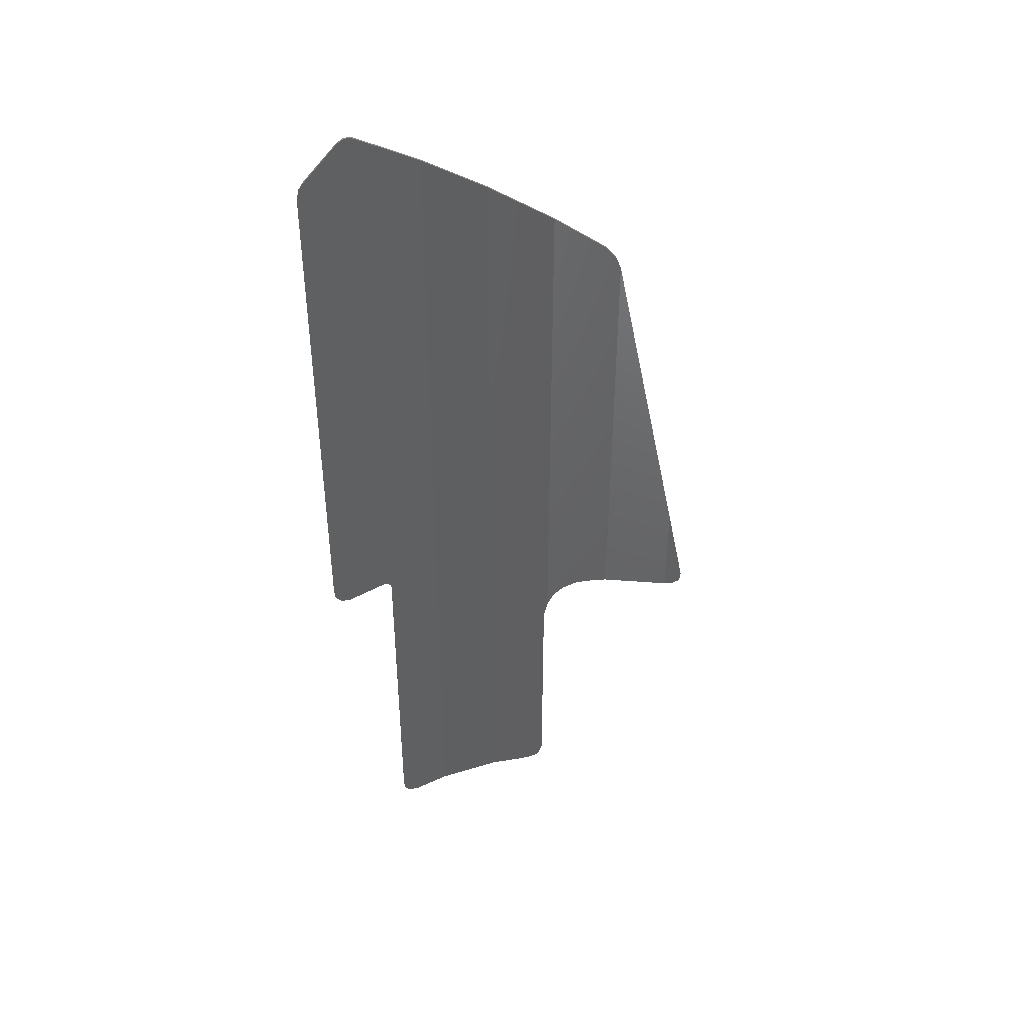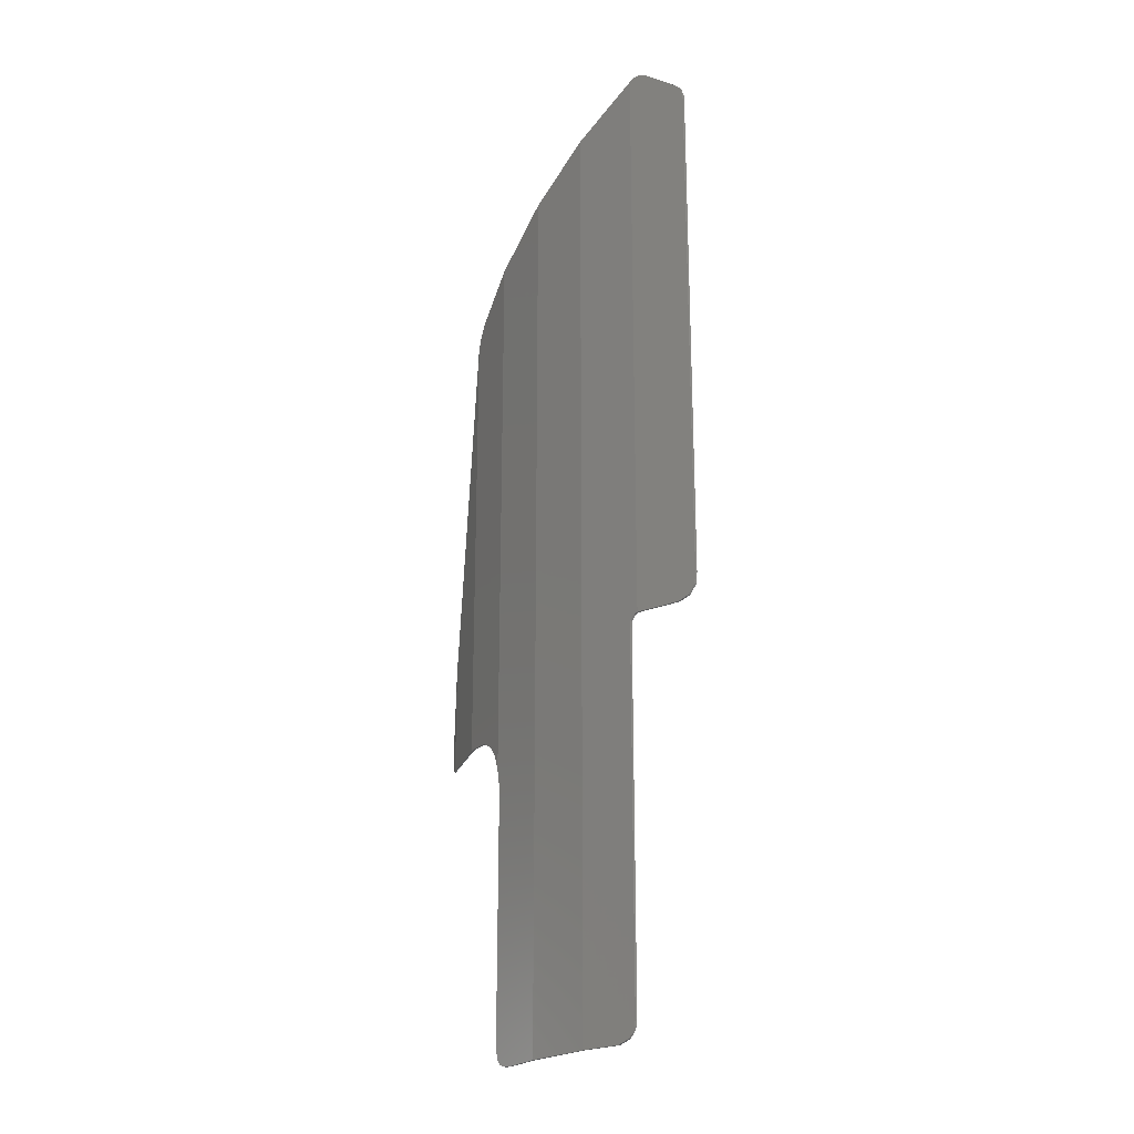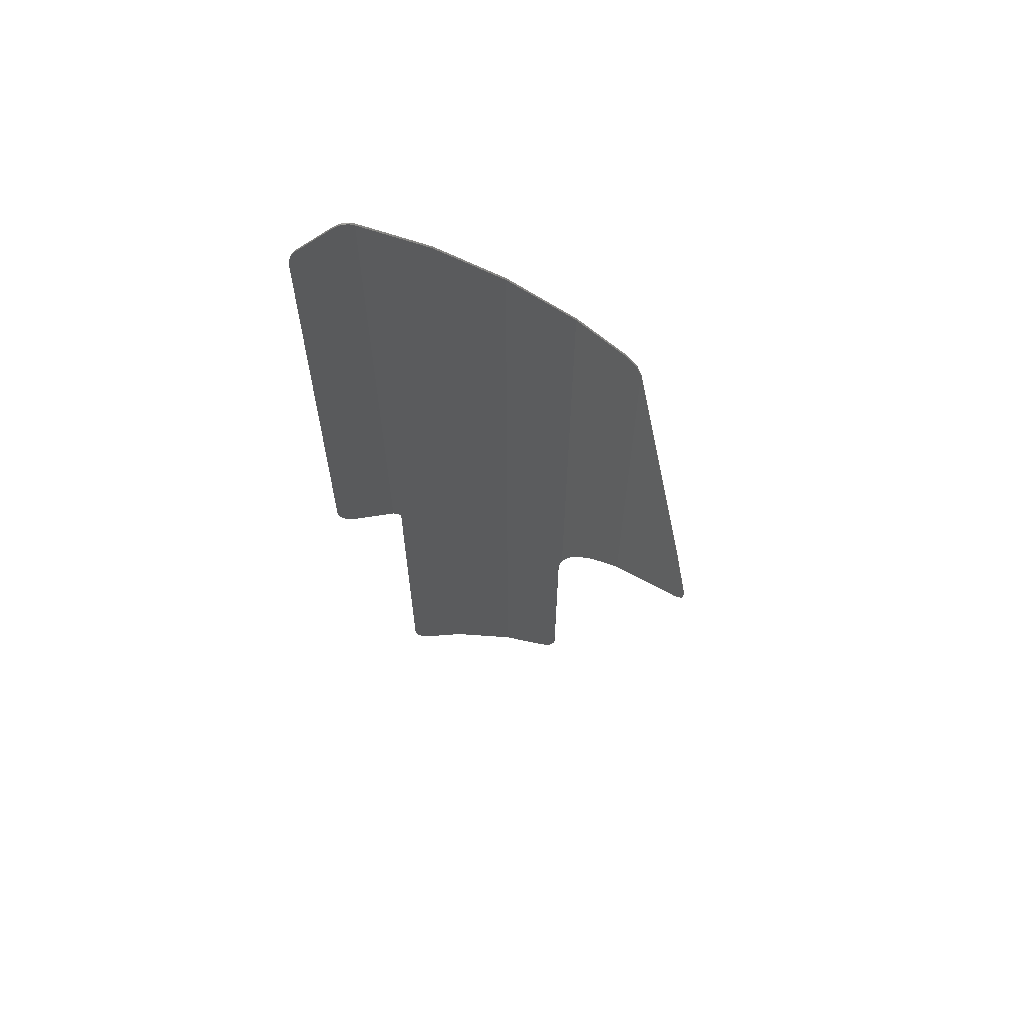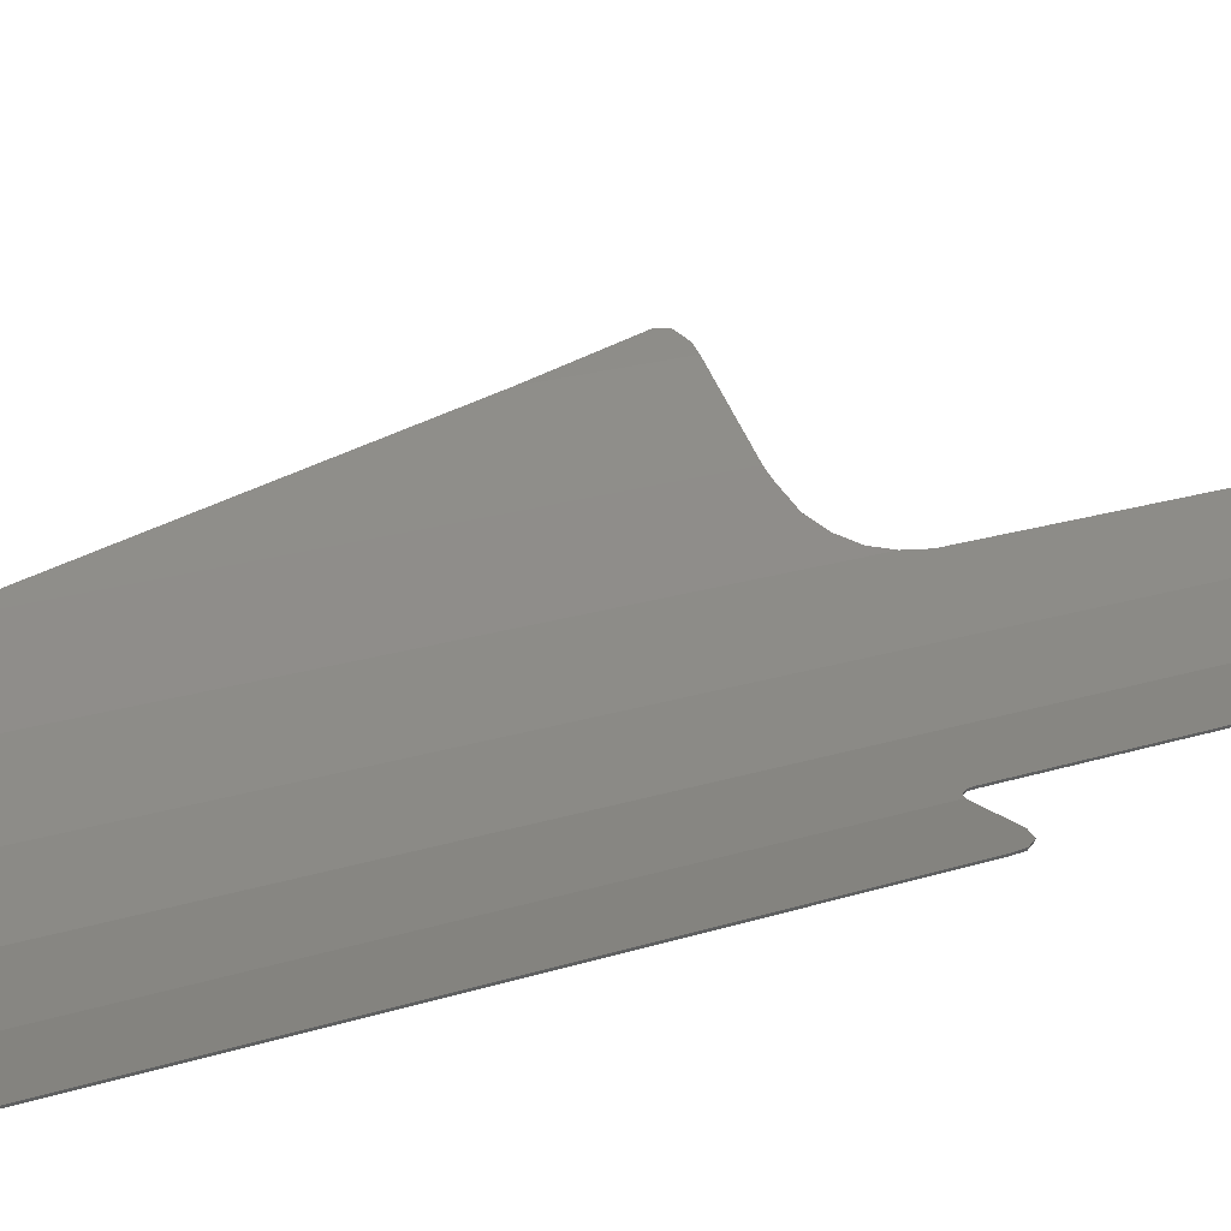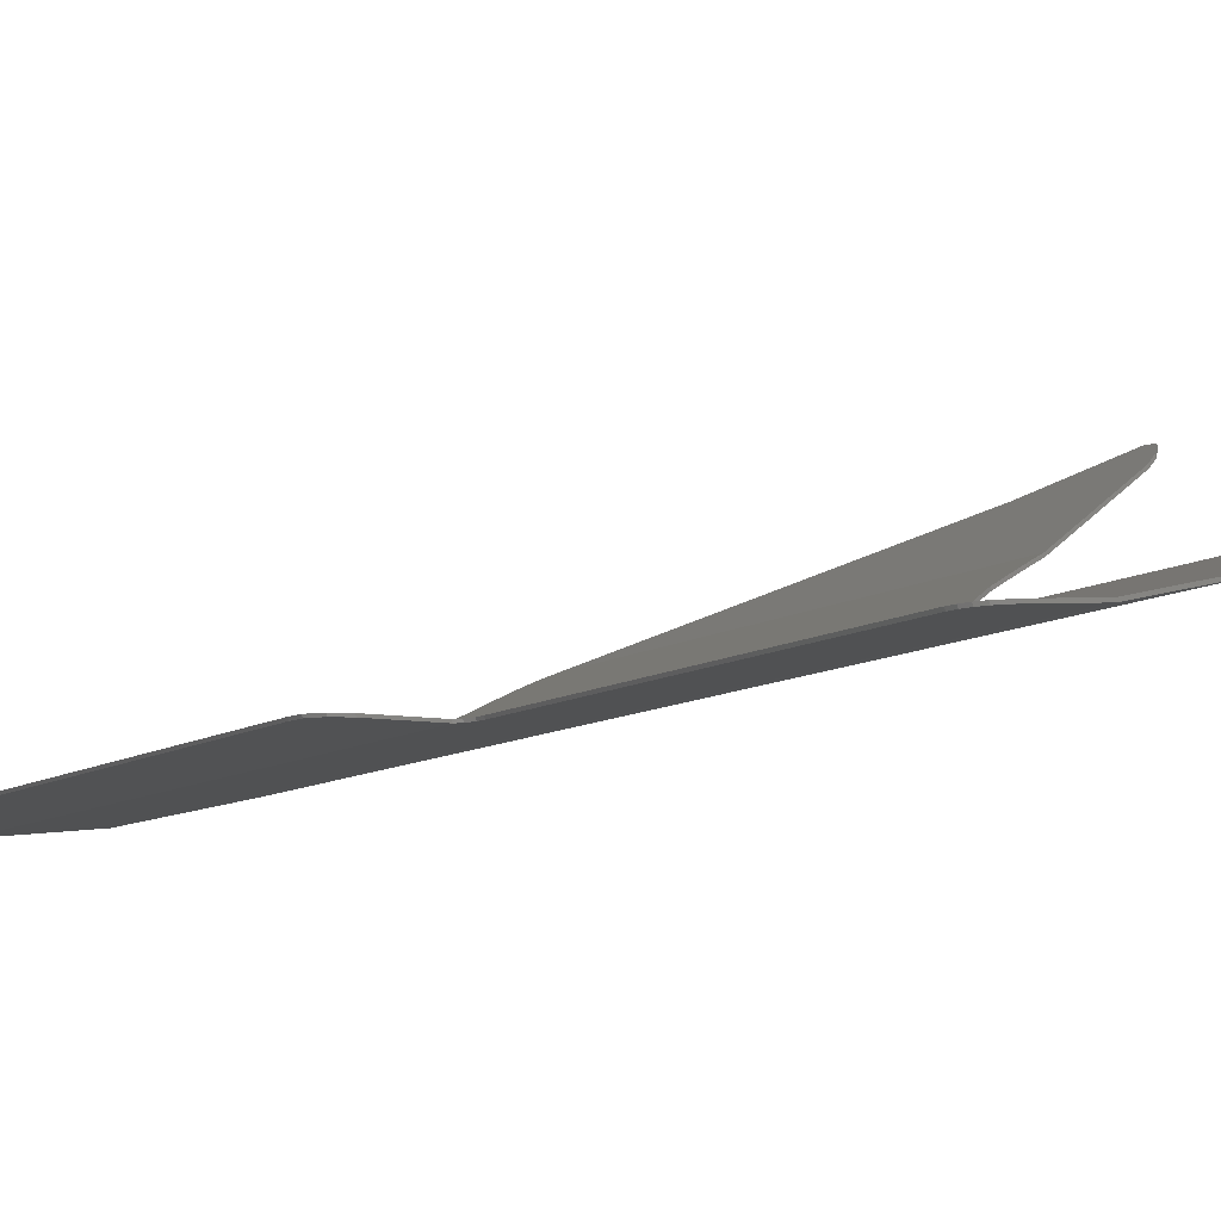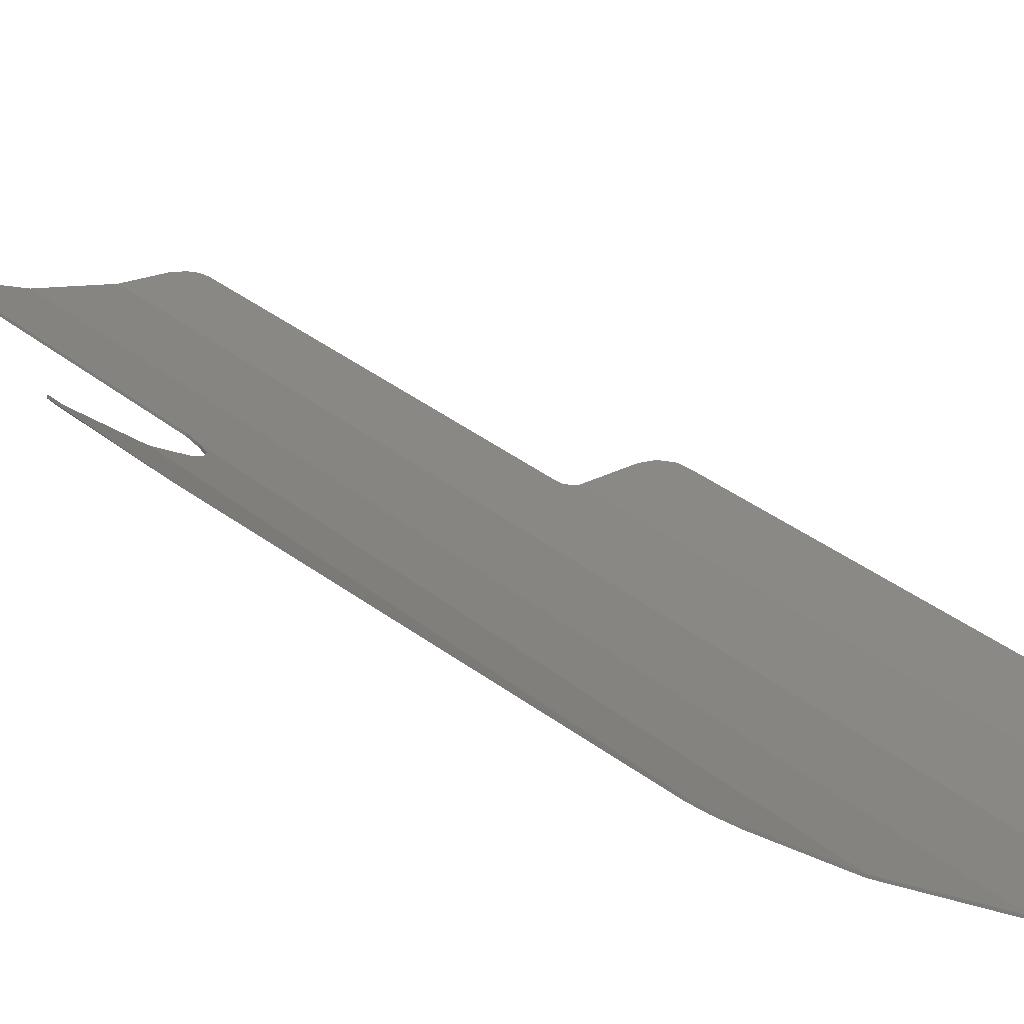
<metadata>
{"format":"stl","ext":"stl","renderer":"f3d","projection":"perspective","resolution":1024,"background":"white","views":[{"elev":43.9,"azim":147.0,"up":"+Z"},{"elev":-23.1,"azim":35.3,"up":"+Z"},{"elev":64.5,"azim":170.9,"up":"+Z"},{"elev":18.4,"azim":57.0,"up":"+Y"},{"elev":-8.2,"azim":151.9,"up":"+Y"},{"elev":28.3,"azim":-38.1,"up":"+Y"}]}
</metadata>
<code>
# stl→obj: 110 verts, 198 faces
v 0.9808 -3.6 48.3
v 0.2872 -3.6 48.44
v 0.6328 -3.6 48.46
v 0 -3.6 48.28
v 3.287 -3.6 46
v 2.9 -3.6 46.81
v 3.141 -3.6 46.51
v -11.91 -0.1588 39.74
v -12.89 0.4116 38.67
v -12.41 0.1316 39.34
v -13.12 0.5412 38
v -16.23 3.058 14.43
v -16.63 3.467 15.42
v -15.97 2.785 20
v -16.57 3.402 14.83
v -15.97 2.785 14.36
v -9.096 -1.625 -2.484
v -9.698 -1.384 -2.096
v -9.853 -1.322 -1.55
v -9.496 -1.465 -2.335
v -6.789 -2.546 -2.52
v -8.467 -1.876 -2.52
v -0.484 -3.563 -1.816
v -0.8404 -3.535 -2.318
v -1.41 -3.491 -2.52
v -0.6268 -3.552 -2.1
v -3.423 -3.334 -2.52
v -0.4368 -3.566 -1.463
v 2.287 -3.6 17.76
v 3.236 -3.6 18.45
v 2.878 -3.6 17.96
v 3.296 -3.6 19.05
v -0.2308 -3.582 17.67
v -0.564 -3.556 17.84
v 0 -3.6 17.76
v -0.4112 -3.568 17.42
v -3.423 -3.334 17.84
v -0.4456 -3.566 17.09
v -12.66 0.2772 14.36
v -10.04 -1.247 14.72
v -11.59 -0.3472 14.22
v -10.88 -0.7592 13.78
v -10.36 -1.062 13.16
v -10.04 -1.248 12.31
v -13.12 0.5412 14.36
v -10.04 -1.248 41.24
v -6.788 -2.546 43.64
v -6.788 -2.546 14.72
v -3.423 -3.334 46
v -9.852 -1.323 11.37
v 0.2488 -3.692 48.44
v 0.5948 -3.692 48.46
v 0.9424 -3.692 48.3
v 2.862 -3.692 46.81
v 3.102 -3.692 46.51
v 3.248 -3.692 46
v 3.258 -3.692 19.05
v 3.198 -3.692 18.45
v 2.84 -3.692 17.96
v 2.249 -3.692 17.76
v -0.0384 -3.692 17.76
v -0.2688 -3.675 17.67
v -0.4492 -3.661 17.42
v -0.4836 -3.658 17.09
v -0.4748 -3.659 -1.463
v -0.5224 -3.655 -1.816
v -0.6648 -3.644 -2.1
v -0.8788 -3.627 -2.318
v -1.448 -3.583 -2.52
v -3.462 -3.427 -2.52
v -6.827 -2.639 -2.52
v -8.505 -1.968 -2.52
v -9.134 -1.717 -2.484
v -9.535 -1.557 -2.335
v -9.736 -1.477 -2.096
v -9.892 -1.415 -1.55
v -9.891 -1.415 11.37
v -9.891 -1.415 11.2
v -9.852 -1.323 11.2
v -10.08 -1.341 12.31
v -10.4 -1.154 13.16
v -10.92 -0.8516 13.78
v -11.63 -0.4396 14.22
v -12.7 0.1848 14.36
v -13.15 0.4488 14.36
v -16.01 2.692 14.36
v -16.27 2.966 14.43
v -16.6 3.309 14.83
v -16.67 3.375 15.42
v -16.01 2.692 20
v -13.15 0.4488 38
v -12.93 0.3192 38.67
v -12.45 0.0392 39.34
v -11.95 -0.2512 39.74
v -10.08 -1.341 41.24
v -6.827 -2.638 43.64
v -3.462 -3.427 46
v -0.0384 -3.692 48.28
v 0.5944 -3.692 48.46
v -9.737 -1.477 -2.096
v -0.6652 -3.644 -2.1
v -0.4752 -3.659 -1.463
v 2.839 -3.692 17.96
v -0.2692 -3.675 17.67
v -0.6024 -3.649 17.84
v -0.4496 -3.661 17.42
v -3.462 -3.427 17.84
v -0.484 -3.658 17.09
v -10.08 -1.34 14.72
v -6.827 -2.638 14.72
f 1 2 3
f 2 1 4
f 5 1 6
f 1 5 4
f 5 6 7
f 8 9 10
f 9 8 11
f 12 13 14
f 13 12 15
f 12 14 16
f 17 18 19
f 18 17 20
f 21 17 19
f 17 21 22
f 23 24 25
f 24 23 26
f 27 23 25
f 23 27 28
f 29 30 31
f 30 29 32
f 33 34 35
f 36 34 33
f 37 36 38
f 36 37 34
f 39 40 41
f 41 40 42
f 42 40 43
f 43 40 44
f 35 32 29
f 4 32 35
f 32 4 5
f 45 40 39
f 16 11 45
f 11 16 14
f 8 46 11
f 11 40 45
f 40 11 46
f 40 47 48
f 47 40 46
f 48 49 37
f 49 48 47
f 4 34 49
f 34 4 35
f 37 49 34
f 50 40 48
f 40 50 44
f 27 38 28
f 38 27 37
f 21 37 27
f 37 21 48
f 19 48 21
f 48 19 50
f 51 52 3
f 3 2 51
f 52 53 1
f 1 3 52
f 53 54 6
f 6 1 53
f 54 55 7
f 7 6 54
f 55 56 5
f 5 7 55
f 56 57 32
f 32 5 56
f 57 58 30
f 30 32 57
f 58 59 31
f 31 30 58
f 59 60 29
f 29 31 59
f 60 61 35
f 35 29 60
f 61 62 33
f 33 35 61
f 62 63 36
f 36 33 62
f 63 64 38
f 38 36 63
f 64 65 28
f 28 38 64
f 65 66 23
f 23 28 65
f 66 67 26
f 26 23 66
f 67 68 24
f 24 26 67
f 68 69 25
f 25 24 68
f 69 70 27
f 27 25 69
f 70 71 21
f 21 27 70
f 71 72 22
f 22 21 71
f 72 73 17
f 17 22 72
f 73 74 20
f 20 17 73
f 74 75 18
f 18 20 74
f 75 76 19
f 19 18 75
f 76 77 50
f 50 19 76
f 78 77 50
f 50 79 78
f 77 80 44
f 44 50 77
f 80 81 43
f 43 44 80
f 81 82 42
f 42 43 81
f 82 83 41
f 41 42 82
f 83 84 39
f 39 41 83
f 84 85 45
f 45 39 84
f 85 86 16
f 16 45 85
f 86 87 12
f 12 16 86
f 87 88 15
f 15 12 87
f 88 89 13
f 13 15 88
f 89 90 14
f 14 13 89
f 90 91 11
f 11 14 90
f 91 92 9
f 9 11 91
f 92 93 10
f 10 9 92
f 93 94 8
f 8 10 93
f 94 95 46
f 46 8 94
f 95 96 47
f 47 46 95
f 96 97 49
f 49 47 96
f 97 98 4
f 4 49 97
f 98 51 2
f 2 4 98
f 53 99 51
f 51 98 53
f 56 54 53
f 53 98 56
f 56 55 54
f 94 93 92
f 92 91 94
f 87 90 89
f 89 88 87
f 87 86 90
f 73 76 100
f 100 74 73
f 71 76 73
f 73 72 71
f 66 69 68
f 68 101 66
f 70 69 66
f 66 102 70
f 60 103 58
f 58 57 60
f 104 61 105
f 106 104 105
f 107 108 106
f 106 105 107
f 84 83 109
f 83 82 109
f 82 81 109
f 81 80 109
f 61 60 57
f 98 61 57
f 57 56 98
f 85 84 109
f 86 85 91
f 91 90 86
f 94 91 95
f 91 85 109
f 109 95 91
f 109 110 96
f 96 95 109
f 110 107 97
f 97 96 110
f 98 97 105
f 105 61 98
f 107 105 97
f 77 110 109
f 109 80 77
f 70 102 108
f 108 107 70
f 71 70 107
f 107 110 71
f 76 71 110
f 110 77 76

</code>
